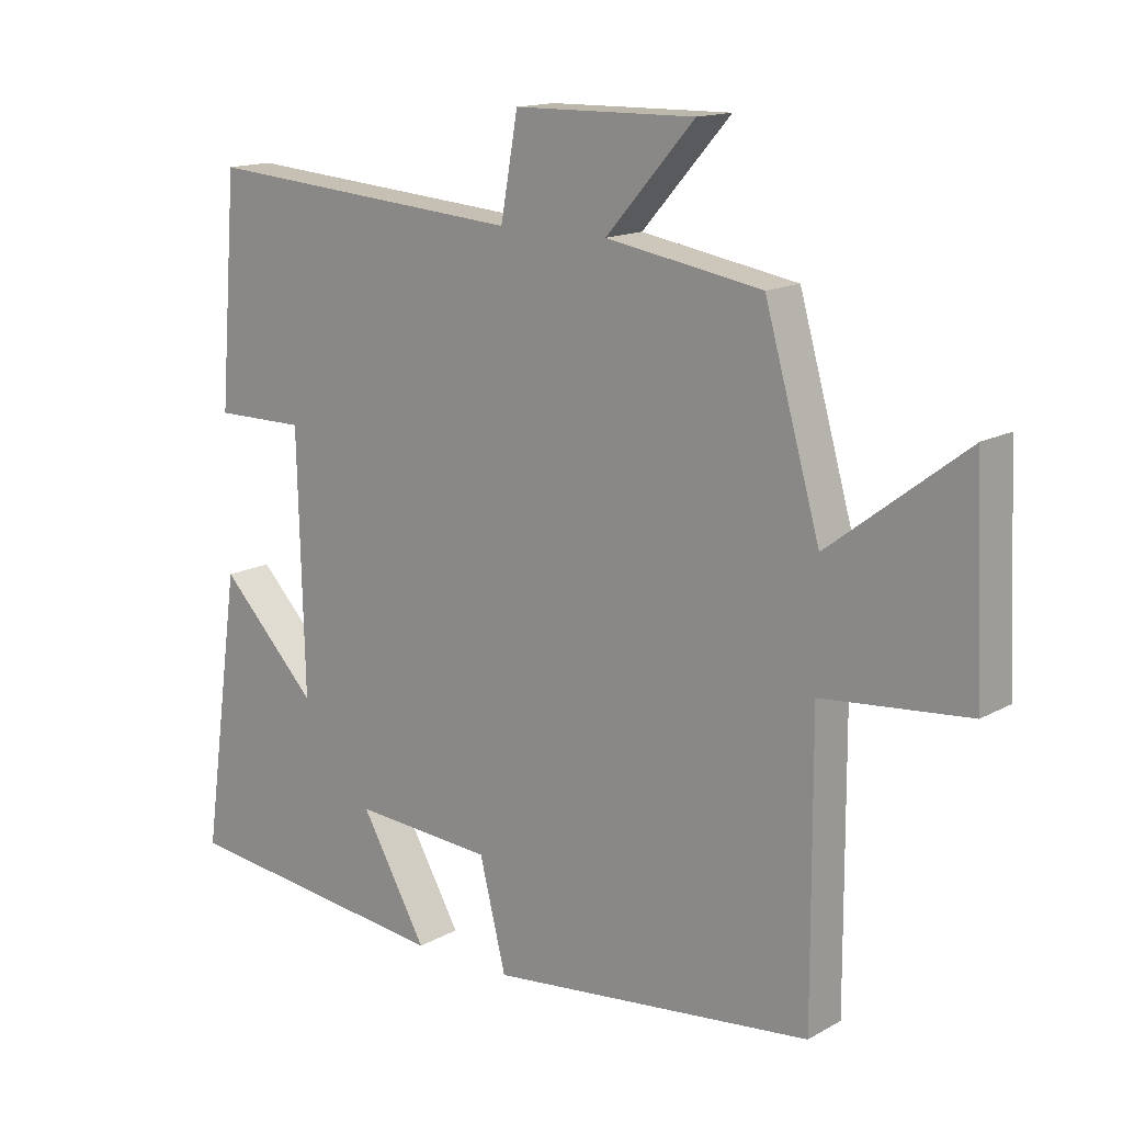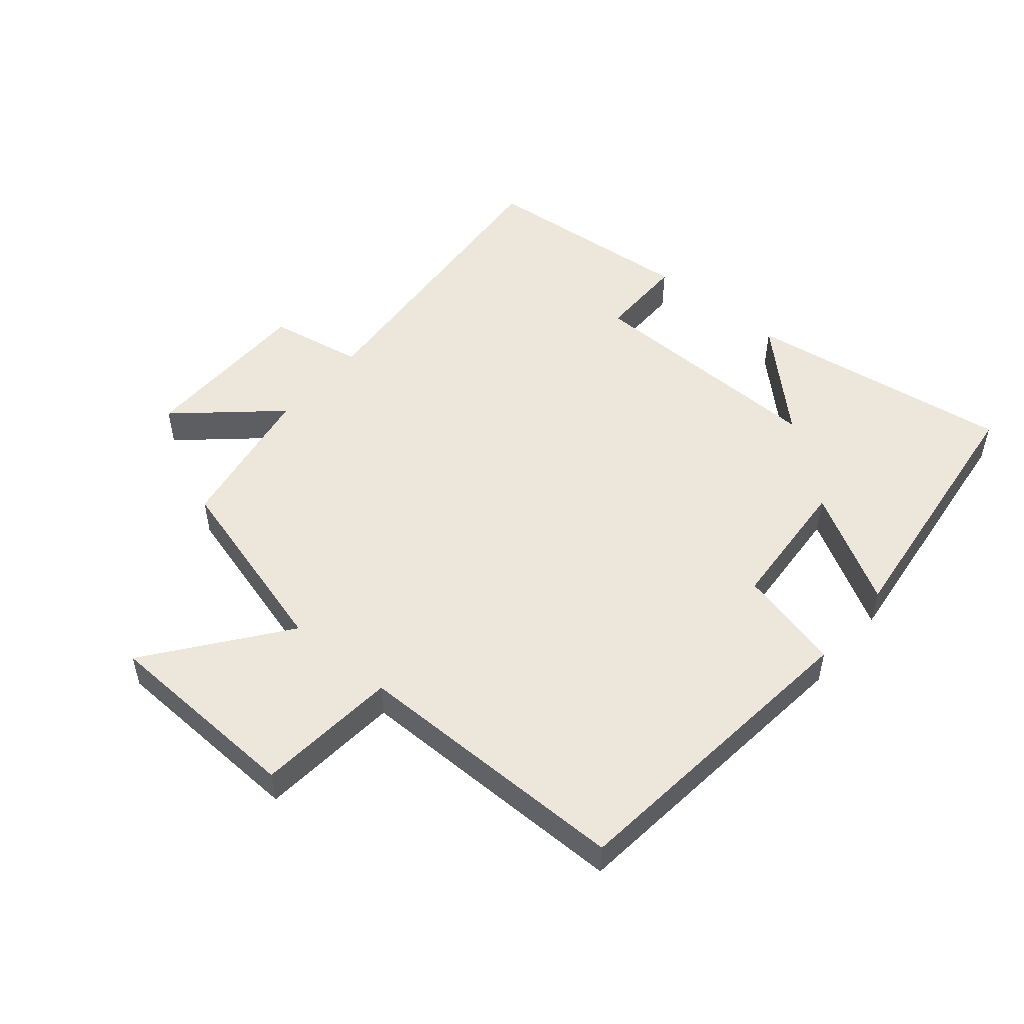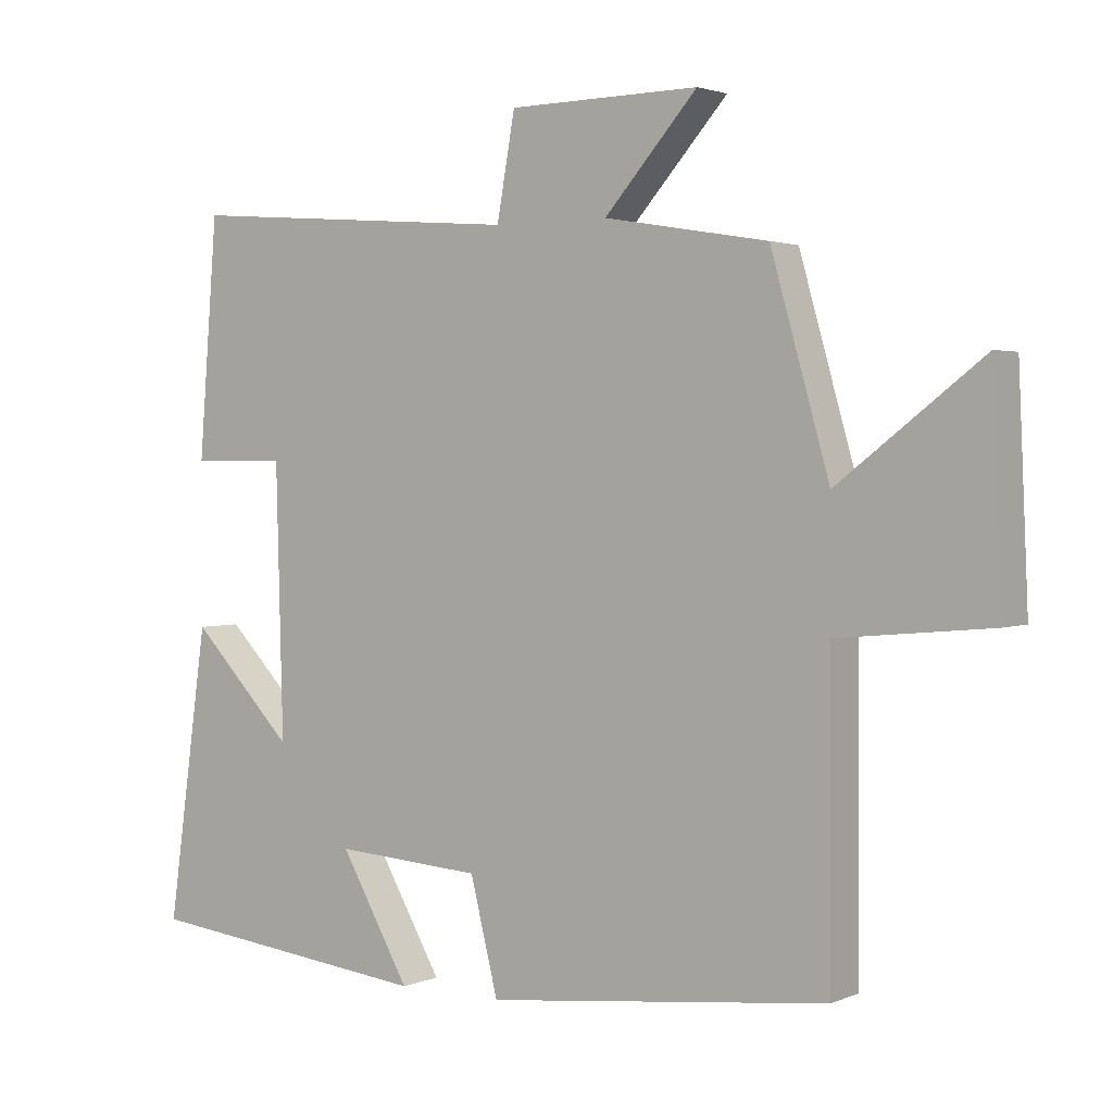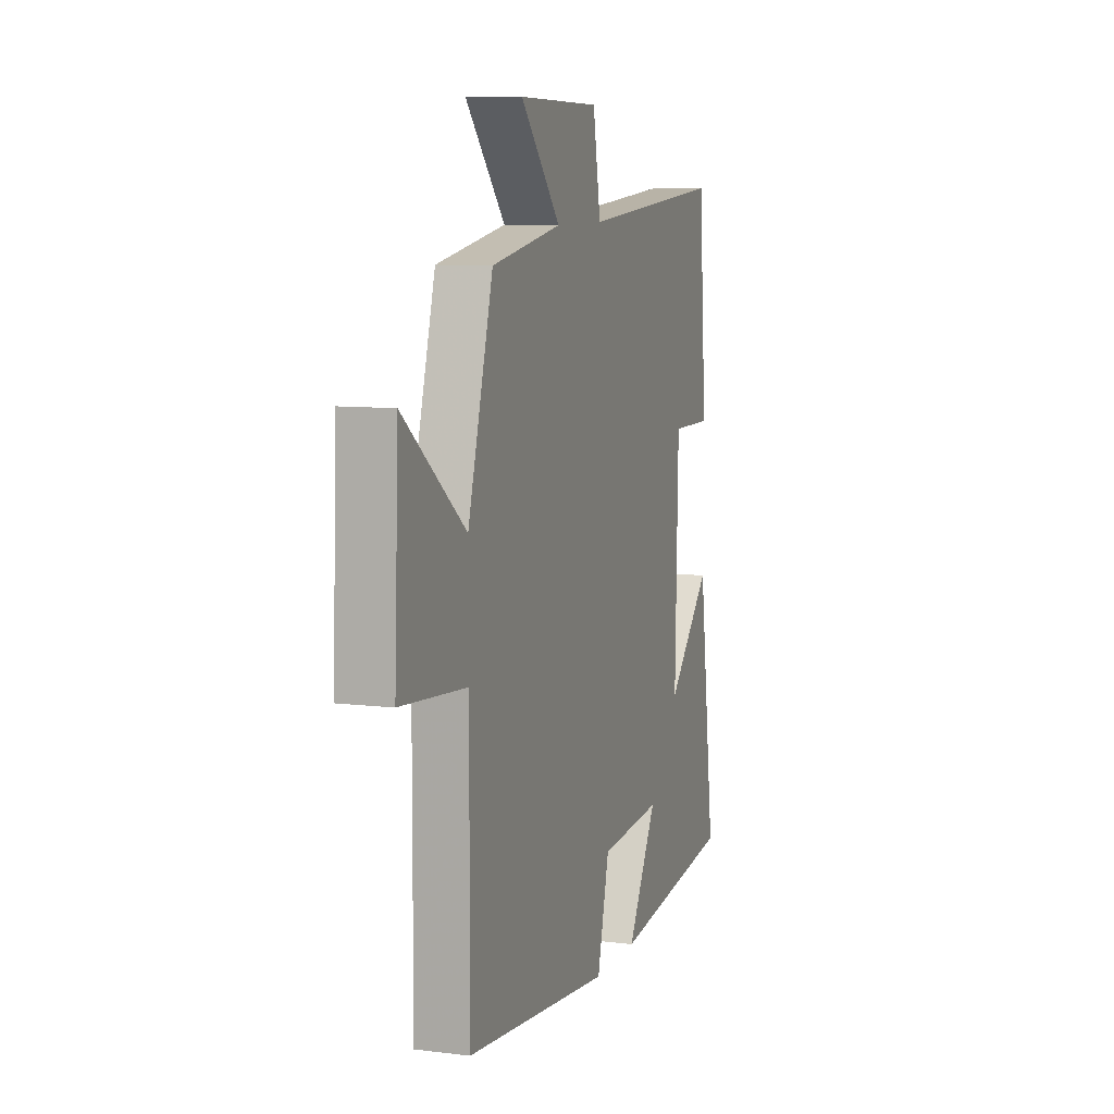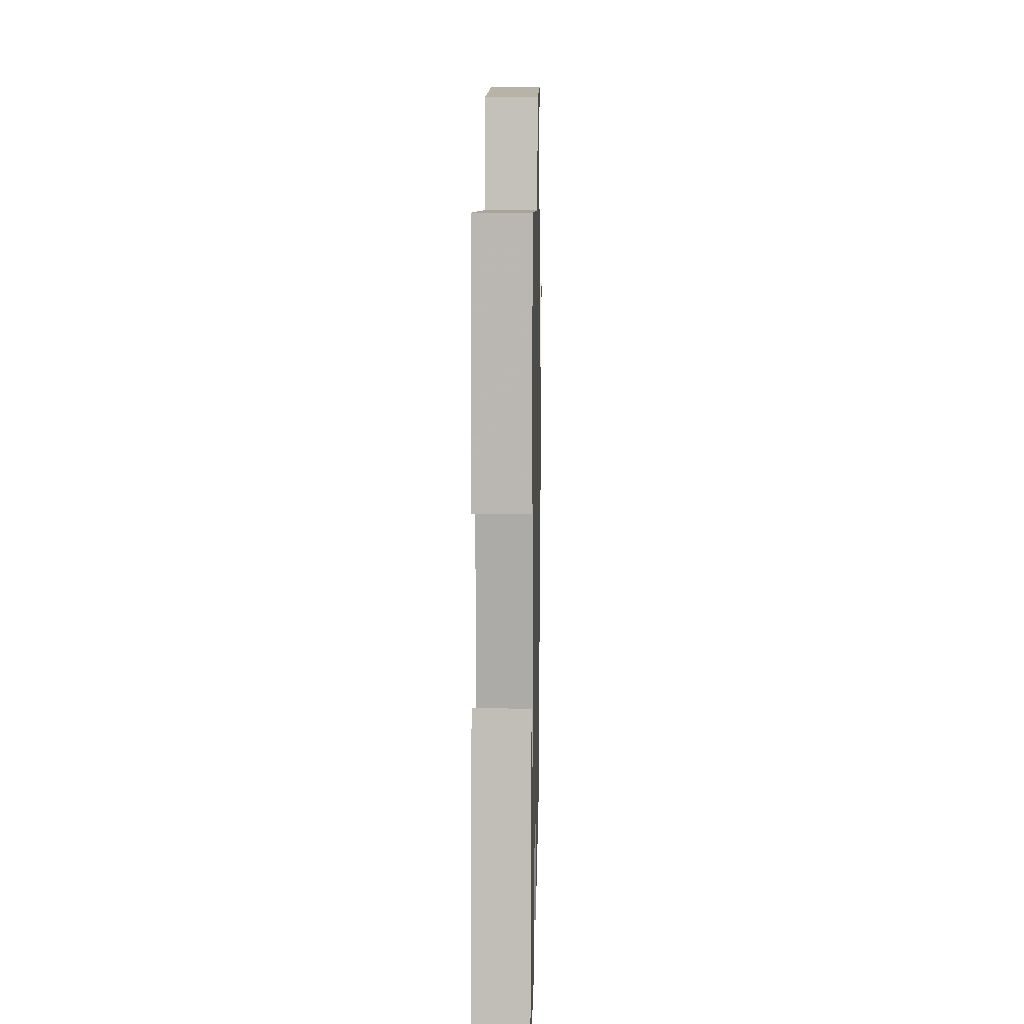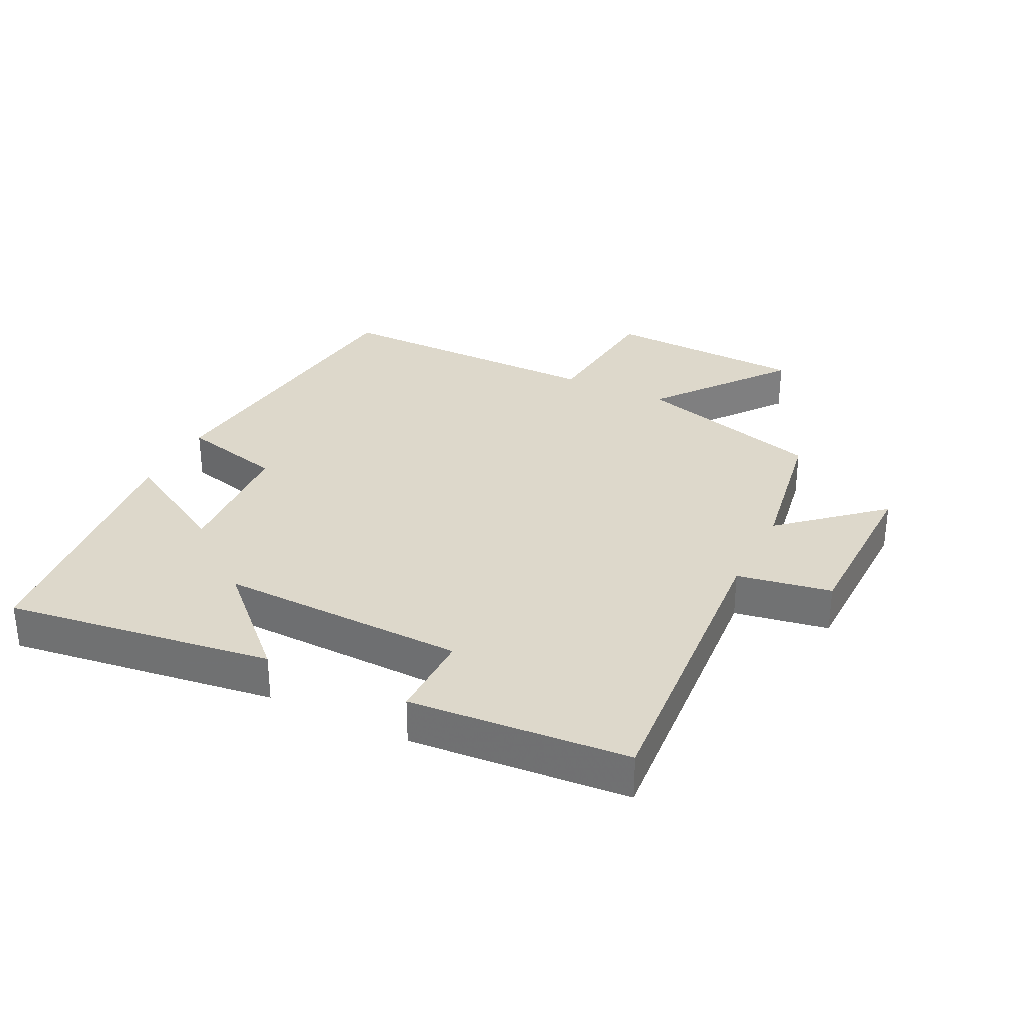
<metadata>
{"format":"obj","ext":"obj","renderer":"f3d","projection":"perspective","resolution":1024,"background":"white","views":[{"elev":14.8,"azim":40.2,"up":"+Z"},{"elev":51.0,"azim":129.8,"up":"+Y"},{"elev":2.2,"azim":35.0,"up":"+Z"},{"elev":8.7,"azim":108.5,"up":"+Z"},{"elev":12.0,"azim":-88.8,"up":"+Z"},{"elev":31.3,"azim":-63.6,"up":"+Y"}]}
</metadata>
<code>
v 0.416 0.07 0.46
v 0.5 0.07 0.165
v 0.707 0.07 0.324
v 0.721 0.07 0.01
v 0.5 0.07 -0.011
v 0.502 0.07 -0.445
v 0.011 0.07 -0.5
v -0.029 0.07 -0.339
v -0.241 0.07 -0.325
v -0.141 0.07 -0.5
v -0.558 0.07 -0.453
v -0.5 0.07 -0.035
v -0.352 0.07 -0.188
v -0.362 0.07 0.198
v -0.5 0.07 0.197
v -0.473 0.07 0.538
v 0.014 0.07 0.5
v 0.04 0.07 0.647
v 0.314 0.07 0.651
v 0.18 0.07 0.5
v 0.416 0 0.46
v 0.5 0 0.165
v 0.707 0 0.324
v 0.721 0 0.01
v 0.5 0 -0.011
v 0.502 0 -0.445
v 0.011 0 -0.5
v -0.029 0 -0.339
v -0.241 0 -0.325
v -0.141 0 -0.5
v -0.558 0 -0.453
v -0.5 0 -0.035
v -0.352 0 -0.188
v -0.362 0 0.198
v -0.5 0 0.197
v -0.473 0 0.538
v 0.014 0 0.5
v 0.04 0 0.647
v 0.314 0 0.651
v 0.18 0 0.5
f 17 18 19 20
f 17 20 1 2
f 14 15 16 17
f 13 14 17 2
f 10 11 12 13
f 9 10 13
f 8 9 13 2
f 5 6 7 8
f 5 8 2 3
f 3 4 5
f 40 39 38 37
f 22 21 40 37
f 37 36 35 34
f 22 37 34 33
f 33 32 31 30
f 33 30 29
f 22 33 29 28
f 28 27 26 25
f 23 22 28 25
f 25 24 23
f 1 21 22 2
f 2 22 23 3
f 3 23 24 4
f 4 24 25 5
f 5 25 26 6
f 6 26 27 7
f 7 27 28 8
f 8 28 29 9
f 9 29 30 10
f 10 30 31 11
f 11 31 32 12
f 12 32 33 13
f 13 33 34 14
f 14 34 35 15
f 15 35 36 16
f 16 36 37 17
f 17 37 38 18
f 18 38 39 19
f 19 39 40 20
f 20 40 21 1

</code>
